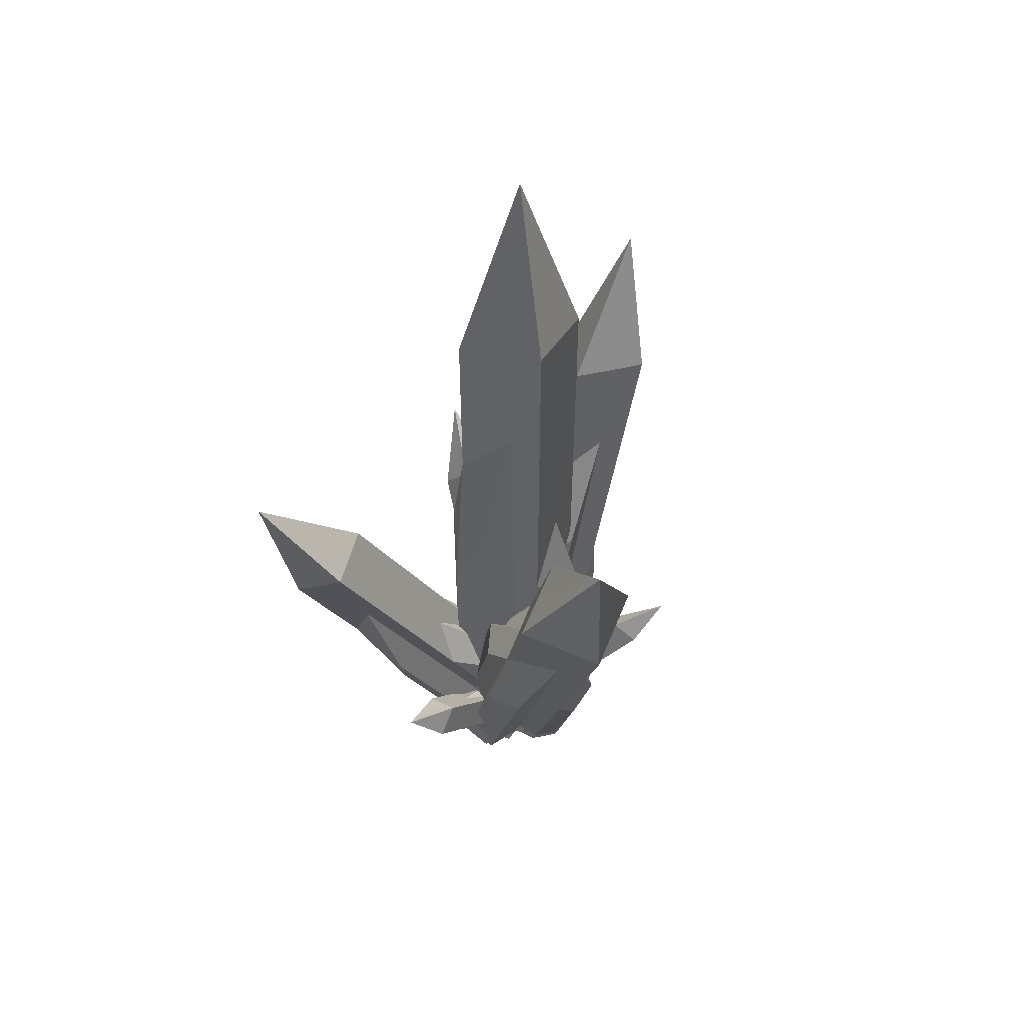
<metadata>
{"format":"obj","ext":"obj","renderer":"f3d","projection":"perspective","resolution":1024,"background":"white","views":[{"elev":52.0,"azim":25.6,"up":"+Y"}]}
</metadata>
<code>
g default
v -0.3115 0.7475 0.3115
v 0.3115 0.7475 0.3115
v -0.3115 4.669 0.3115
v 0.3115 4.843 0.3115
v -0.3115 4.552 -0.3115
v 0.3115 4.669 -0.3115
v 0.3115 0.7475 -0.3115
v -0.3115 4.597 0
v 0.3115 4.756 0
v 0.1283 0.7475 0.3115
v 0.08358 4.775 0.3115
v 0 6.054 0
v 0 4.597 -0.3115
v -0.3115 3.419 0.3115
v -0.3115 3.145 -0.02218
v -0.3115 2.797 -0.3115
v 0 3.355 -0.3115
v 0.3115 1.701 -0.3115
v 0.3115 2.693 -0.01463
v 0.3115 2.261 0.3115
v 0.08914 3.88 0.3115
v -0.3115 0.7475 0.4706
v -0.0392 0.7475 0.5571
v -0.0392 2.816 0.5571
v -0.3115 2.241 0.4706
v -0.4694 2.597 0.1903
v -0.5531 2.454 -0.08014
v -0.5531 0.7475 -0.08014
v -0.4694 0.7475 0.1903
v -0.4647 0.7475 -0.3115
v -0.4647 1.481 -0.3115
v -0.2051 2.046 -0.4765
v 0 2.046 -0.5371
v 0 0.7475 -0.5371
v -0.2051 0.7475 -0.4765
v 0.229 1.294 -0.4855
v 0.229 0.7475 -0.4855
v -0.4112 0.7475 -0.4395
v -0.4112 1.104 -0.4395
v 0.5033 0.7475 -0.05281
v 0.4595 0.7475 0.2063
v 0.5033 1.997 -0.05281
v 0.4595 1.811 0.2063
v 0.4202 0.8325 -0.3115
v 0.4202 0.7475 -0.3115
v -0.2595 0 -0.06944
v 0.08882 0 -0.06362
v 0.1283 0 0.3115
v -0.3115 0 0.3115
v -0.228 0 -0.3115
v 0.0443 0 -0.3115
v 0.3115 0 -0.3115
v 0.3115 0 -0.05775
v 0.3115 0 0.3115
v -0.0392 0 0.5571
v -0.3115 0 0.4706
v -0.4694 0 0.1903
v -0.5531 0 -0.08014
v -0.4647 0 -0.3115
v -0.2051 0 -0.4765
v 0 0 -0.5371
v 0.229 0 -0.4855
v -0.4112 0 -0.4395
v 0.5033 0 -0.05281
v 0.4595 0 0.2063
v 0.4202 0 -0.3115
v -0.09365 0.5701 0.5041
v 0.4375 0.4332 0.4569
v 0.8172 3.703 1.671
v 1.389 3.706 1.675
v 0.7934 3.801 1.119
v 1.352 3.758 1.107
v 0.4409 0.6244 -0.05942
v 0.8022 3.742 1.391
v 1.37 3.732 1.391
v 0.2814 0.4735 0.4707
v 1.179 3.701 1.672
v 1.406 4.837 1.801
v 1.07 3.769 1.109
v 0.5268 2.704 1.299
v 0.4651 2.588 0.9407
v 0.3857 2.399 0.5973
v 0.7809 2.776 0.7397
v 0.6623 1.386 0.2241
v 0.8912 2.088 0.7652
v 0.789 1.642 0.9069
v 0.9756 2.985 1.405
v -0.09451 0.5213 0.6358
v 0.1372 0.4349 0.6869
v 0.6176 2.087 1.302
v 0.2524 1.714 1.08
v 0.2019 2.119 0.9656
v 0.09892 2.107 0.7055
v -0.2975 0.7433 0.1979
v -0.2276 0.642 0.4156
v -0.2209 0.7949 -0.000584
v -0.05053 1.381 0.2176
v 0.3029 1.826 0.2292
v 0.4781 1.799 0.1635
v 0.1765 0.7621 -0.2227
v 0.001376 0.7885 -0.157
v 0.4985 1.133 -0.03467
v 0.3715 0.696 -0.1974
v -0.1746 0.8224 -0.1107
v -0.09183 1.107 -0.004731
v 0.603 0.5029 0.1404
v 0.5642 0.433 0.3585
v 0.8932 1.501 0.5121
v 0.8112 1.283 0.6748
v 0.5533 0.6685 -0.04236
v 0.5335 0.6006 -0.06765
v -0.2209 0.0783 -0.03787
v 0.07606 1.9e-05 -0.05945
v 0.1077 -0.1238 0.2484
v -0.2673 -0.02719 0.2817
v -0.1927 0.1457 -0.2409
v 0.03945 0.08588 -0.2615
v 0.2673 0.02719 -0.2817
v 0.2659 -0.0507 -0.07146
v 0.2639 -0.164 0.2345
v -0.03643 -0.1624 0.4646
v -0.2681 -0.07599 0.4135
v -0.4012 0.04471 0.1932
v -0.4711 0.1461 -0.02448
v -0.3945 0.1977 -0.2229
v -0.1722 0.1913 -0.3793
v 0.002896 0.1648 -0.445
v 0.1979 0.09871 -0.4197
v -0.3482 0.2252 -0.333
v 0.4294 -0.09433 -0.0819
v 0.3906 -0.1642 0.1361
v 0.3599 0.003328 -0.29
v -0.02516 0.658 0.1578
v 0.3713 0.5564 -0.1047
v 0.1483 3.587 -0.7133
v 0.5525 3.615 -1.014
v -0.1369 3.401 -1.073
v 0.2647 3.387 -1.361
v 0.09128 0.4585 -0.4899
v 0.005082 3.484 -0.8899
v 0.4086 3.501 -1.188
v 0.2548 0.5863 -0.0275
v 0.4044 3.601 -0.9031
v 0.2678 4.521 -1.345
v 0.0633 3.384 -1.214
v 0.09299 2.653 -0.4356
v -0.06911 2.396 -0.5811
v -0.2146 2.09 -0.6826
v 0.008348 2.456 -0.9378
v 0.1334 1.17 -0.7016
v 0.3108 1.958 -0.7384
v 0.4383 1.686 -0.4408
v 0.3684 2.932 -0.7068
v 0.04632 0.683 0.2561
v 0.2585 0.6522 0.1949
v 0.35 2.197 -0.2645
v 0.1124 1.798 -0.07561
v -0.09836 2.046 -0.2614
v -0.2795 1.91 -0.3617
v -0.3549 0.6358 0.01741
v -0.1801 0.6647 0.1493
v -0.4027 0.585 -0.1629
v -0.3703 1.133 -0.3258
v -0.2542 1.486 -0.6626
v -0.1509 1.443 -0.7864
v -0.2083 0.4738 -0.4981
v -0.3116 0.5167 -0.3743
v -0.01525 0.853 -0.6842
v -0.03945 0.4445 -0.5627
v -0.4262 0.5561 -0.2645
v -0.4104 0.8221 -0.3437
v 0.3296 0.4679 -0.4107
v 0.4182 0.5158 -0.232
v 0.3849 1.401 -0.6882
v 0.4652 1.31 -0.4682
v 0.1642 0.5043 -0.5545
v 0.1604 0.4408 -0.5356
v -0.1964 0.03138 0.06639
v 0.02792 -0.02448 -0.07675
v 0.2217 0.02807 0.1385
v -0.05822 0.09977 0.3238
v -0.2851 -0.01184 -0.09657
v -0.1118 -0.05621 -0.2113
v 0.05822 -0.09977 -0.3238
v 0.1723 -0.05985 -0.1669
v 0.3383 -0.001782 0.06137
v 0.2255 0.094 0.3609
v 0.01326 0.1248 0.4221
v -0.2132 0.1064 0.3154
v -0.388 0.07754 0.1834
v -0.4358 0.02675 0.003157
v -0.3447 -0.04152 -0.2082
v -0.2414 -0.08446 -0.332
v -0.07251 -0.1137 -0.3966
v -0.4592 -0.002099 -0.0985
v 0.2966 -0.09033 -0.2447
v 0.3851 -0.04244 -0.066
v 0.1274 -0.1175 -0.3696
v -0.2959 0.3137 0.4252
v 0.09821 0.4825 0.3526
v -1.143 2.719 1.42
v -0.7864 2.995 1.391
v -1.243 2.768 0.9918
v -0.8741 3.009 0.9488
v -0.02699 0.6033 -0.046
v -1.19 2.735 1.202
v -0.8302 3.001 1.17
v -0.01767 0.4329 0.3739
v -0.9158 2.891 1.401
v -1.308 3.713 1.536
v -1.056 2.88 0.9669
v -0.8729 1.952 1.103
v -0.8809 1.849 0.82
v -0.8638 1.691 0.5465
v -0.7872 2.118 0.6517
v -0.2329 1.188 0.1958
v -0.3875 1.739 0.6374
v -0.2286 1.411 0.7364
v -0.7191 2.344 1.173
v -0.264 0.2829 0.527
v -0.07431 0.3399 0.5506
v -0.521 1.608 1.075
v -0.5865 1.199 0.9058
v -0.8196 1.429 0.8351
v -0.8961 1.371 0.6358
v -0.5274 0.3241 0.2028
v -0.4202 0.2944 0.3661
v -0.518 0.3929 0.04451
v -0.6764 0.8428 0.2306
v -0.6673 1.292 0.238
v -0.5498 1.359 0.1754
v -0.2694 0.5626 -0.154
v -0.3869 0.4953 -0.09132
v -0.2323 0.9501 -0.008961
v -0.1142 0.6146 -0.1477
v -0.5099 0.4322 -0.0436
v -0.5868 0.6507 0.04676
v 0.1463 0.6051 0.09715
v 0.1706 0.543 0.268
v -0.1236 1.371 0.4141
v -0.05905 1.195 0.5378
v 0.02336 0.6849 -0.0371
v 0.04173 0.6327 -0.05867
v -0.1781 -0.05687 -0.01416
v 0.0434 0.0364 -0.05106
v 0.1438 -0.0256 0.1843
v -0.1345 -0.1448 0.2356
v -0.2068 -0.001402 -0.1727
v -0.03458 0.07238 -0.2045
v 0.1345 0.1448 -0.2356
v 0.1855 0.09561 -0.07327
v 0.2597 0.02405 0.163
v 0.08715 -0.1186 0.361
v -0.1025 -0.1756 0.3373
v -0.2587 -0.1641 0.1764
v -0.366 -0.1344 0.01323
v -0.3566 -0.06556 -0.1451
v -0.2255 0.03679 -0.2809
v -0.1079 0.1041 -0.3436
v 0.0473 0.1562 -0.3373
v -0.3484 -0.02625 -0.2332
v 0.3078 0.1466 -0.09247
v 0.3321 0.08453 0.0784
v 0.2032 0.1742 -0.2483
v -0.3061 0.2256 -0.0455
v -0.08065 0.3743 0.006096
v -1.046 1.604 -0.7865
v -0.8532 1.814 -0.7678
v -0.919 1.488 -1.008
v -0.7156 1.678 -0.9781
v 0.02412 0.2998 -0.237
v -0.9799 1.541 -0.8945
v -0.7844 1.746 -0.8729
v -0.1469 0.3306 -0.009073
v -0.9227 1.735 -0.7737
v -1.142 2.128 -1.144
v -0.8148 1.578 -0.9903
v -0.81 1.164 -0.5503
v -0.7023 1.028 -0.6288
v -0.5879 0.8713 -0.6758
v -0.5804 1.142 -0.7555
v -0.1557 0.6348 -0.4171
v -0.3928 1.019 -0.4888
v -0.3661 0.9061 -0.2798
v -0.752 1.422 -0.6043
v -0.3329 0.2446 0.01655
v -0.2489 0.3199 0.07287
v -0.639 1.047 -0.318
v -0.6145 0.7694 -0.2656
v -0.6917 0.8233 -0.4553
v -0.6496 0.7209 -0.5408
v -0.3277 0.1211 -0.2183
v -0.3429 0.1734 -0.1059
v -0.2568 0.1145 -0.3013
v -0.3951 0.3723 -0.4399
v -0.38 0.613 -0.5895
v -0.2956 0.6548 -0.5961
v -0.05069 0.1985 -0.3508
v -0.1351 0.1568 -0.3442
v -0.07965 0.4516 -0.4151
v 0.02352 0.2593 -0.3117
v -0.2159 0.112 -0.3468
v -0.2831 0.2372 -0.4141
v 0.05001 0.3766 -0.1202
v -0.009425 0.3971 -0.02271
v -0.1857 0.8157 -0.3563
v -0.21 0.7708 -0.2237
v 0.04739 0.3557 -0.2441
v 0.06343 0.3258 -0.228
v -0.08223 -0.07026 -0.04858
v 0.04284 0.0136 -0.01747
v -0.005941 0.06788 0.1322
v -0.1651 -0.03713 0.09576
v -0.03011 -0.09167 -0.1404
v 0.06842 -0.02666 -0.1179
v 0.1651 0.03713 -0.09576
v 0.1224 0.06747 0.003263
v 0.06035 0.1116 0.1473
v -0.1079 0.05724 0.2141
v -0.1919 -0.01812 0.1578
v -0.2019 -0.08933 0.03536
v -0.1867 -0.1416 -0.07707
v -0.1158 -0.1482 -0.16
v 0.005924 -0.1059 -0.2029
v 0.0903 -0.0642 -0.2095
v 0.1645 -0.003366 -0.1705
v -0.0749 -0.1507 -0.2055
v 0.191 0.1138 0.02107
v 0.1316 0.1344 0.1185
v 0.2044 0.06307 -0.08676
v -0.1323 0.09861 0.2514
v 0.08186 0.1238 0.2615
v -0.2912 1.072 1.187
v -0.08405 1.14 1.238
v -0.2966 1.191 1.002
v -0.08709 1.246 1.04
v 0.07178 0.2724 0.1052
v -0.2933 1.128 1.091
v -0.08556 1.193 1.139
v 0.01888 0.1164 0.2585
v -0.1596 1.114 1.218
v -0.2452 1.502 1.444
v -0.1913 1.215 1.018
v -0.2406 0.7615 0.8883
v -0.2349 0.7732 0.7394
v -0.2254 0.7558 0.5837
v -0.1409 0.9069 0.7218
v 0.03317 0.509 0.3325
v -0.002226 0.6844 0.6436
v 0.02056 0.4994 0.6223
v -0.1215 0.8923 1.005
v -0.1298 0.06069 0.2913
v -0.03474 0.05107 0.3174
v -0.1185 0.5644 0.8106
v -0.1903 0.4313 0.6474
v -0.2635 0.5801 0.6593
v -0.2909 0.6058 0.5561
v -0.2217 0.1822 0.1491
v -0.1886 0.1211 0.2183
v -0.1951 0.241 0.09251
v -0.2248 0.423 0.2674
v -0.1611 0.613 0.3649
v -0.09156 0.6358 0.3531
v -0.03897 0.3136 0.04349
v -0.1085 0.2909 0.05534
v 0.01844 0.4463 0.1906
v 0.0406 0.3106 0.06014
v -0.1788 0.2737 0.06127
v -0.1932 0.3621 0.1462
v 0.1419 0.2185 0.1732
v 0.131 0.1549 0.2375
v 0.09128 0.5285 0.4711
v 0.08793 0.4188 0.4911
v 0.1057 0.2979 0.1272
v 0.1091 0.2768 0.1069
v -0.09034 0.006057 -0.02165
v 0.02951 0.01877 -0.01452
v 0.04916 -0.0691 0.08026
v -0.1021 -0.0869 0.0731
v -0.08342 0.06506 -0.08188
v 0.01019 0.07608 -0.07745
v 0.1021 0.0869 -0.0731
v 0.1062 0.02638 -0.009417
v 0.1121 -0.06168 0.08325
v -0.004462 -0.1344 0.1392
v -0.09949 -0.1248 0.113
v -0.1583 -0.06437 0.04009
v -0.1914 -0.003272 -0.02912
v -0.1648 0.05548 -0.08574
v -0.07821 0.1053 -0.1229
v -0.00869 0.1281 -0.1348
v 0.07088 0.1251 -0.1181
v -0.1485 0.08817 -0.117
v 0.1722 0.03296 -0.005053
v 0.1613 -0.03061 0.05925
v 0.1394 0.09129 -0.07133
v 0.05352 0.2613 0.01086
v 0.2096 0.1574 0.05083
v 0.754 1.193 -0.3016
v 0.9411 1.13 -0.2755
v 0.737 1.101 -0.4731
v 0.914 1.025 -0.4424
v 0.2135 0.09378 -0.13
v 0.7431 1.144 -0.3863
v 0.9275 1.078 -0.3589
v 0.1637 0.188 0.03907
v 0.8717 1.152 -0.2847
v 1.081 1.438 -0.4823
v 0.8231 1.06 -0.4567
v 0.5306 0.8958 -0.202
v 0.4839 0.7968 -0.277
v 0.4235 0.6845 -0.3332
v 0.6012 0.7651 -0.3577
v 0.3838 0.3202 -0.2059
v 0.5591 0.5862 -0.1988
v 0.4798 0.5168 -0.06974
v 0.7134 0.9386 -0.213
v 0.05251 0.2776 0.057
v 0.1202 0.241 0.09959
v 0.4896 0.7322 -0.0652
v 0.3192 0.6323 -0.06198
v 0.345 0.7145 -0.1818
v 0.3003 0.667 -0.2543
v -0.004508 0.2616 -0.1183
v 0.01474 0.2753 -0.03447
v 0.0191 0.2233 -0.1798
v 0.1501 0.3975 -0.2382
v 0.317 0.4715 -0.3144
v 0.3688 0.4311 -0.3188
v 0.1369 0.1227 -0.2154
v 0.08517 0.1631 -0.211
v 0.2916 0.2197 -0.2293
v 0.1939 0.08978 -0.1858
v 0.03331 0.2013 -0.2135
v 0.09693 0.2859 -0.2419
v 0.2599 0.08821 -0.04259
v 0.2473 0.122 0.02978
v 0.4831 0.385 -0.1421
v 0.4372 0.3746 -0.05495
v 0.2559 0.09585 -0.1298
v 0.2407 0.07566 -0.123
v -0.06456 0.0362 -0.0368
v 0.02265 -0.02131 -0.01276
v 0.03017 0.0104 0.09863
v -0.08 0.08377 0.07041
v -0.05512 0.006221 -0.105
v 0.01307 -0.0392 -0.08756
v 0.08 -0.08377 -0.07041
v 0.07839 -0.05786 0.003228
v 0.07605 -0.02016 0.1104
v -0.01334 0.06342 0.1591
v -0.081 0.1 0.1166
v -0.1188 0.09773 0.02509
v -0.138 0.08408 -0.05874
v -0.1144 0.04571 -0.1202
v -0.04834 -0.01445 -0.1514
v 0.0034 -0.05483 -0.1558
v 0.06043 -0.08778 -0.1262
v -0.1002 0.02372 -0.1539
v 0.1264 -0.08935 0.01697
v 0.1138 -0.05558 0.08934
v 0.1072 -0.1019 -0.06345
g CrystalCluster_Mid
f 22 23 24 25
f 3 11 12
f 32 33 34 35
f 46 47 48 49
f 41 40 42 43
f 26 27 28 29
f 30 28 27 31
f 50 51 47 46
f 44 42 40 45
f 8 12 5
f 20 21 10 2
f 12 4 9
f 13 12 6
f 34 33 36 37
f 47 51 52 53
f 48 47 53 54
f 12 11 4
f 6 12 9
f 5 12 13
f 3 12 8
f 8 15 14 3
f 16 15 8 5
f 5 13 17 16
f 18 17 13 6
f 9 19 18 6
f 20 19 9 4
f 11 21 20 4
f 14 21 11 3
f 49 48 55 56
f 10 21 24 23
f 21 14 25 24
f 14 1 22 25
f 14 15 27 26
f 46 49 57 58
f 1 14 26 29
f 50 46 58 59
f 15 16 31 27
f 32 35 38 39
f 16 17 33 32
f 51 50 60 61
f 17 18 36 33
f 18 7 37 36
f 52 51 61 62
f 50 59 63 60
f 30 31 39 38
f 31 16 32 39
f 54 53 64 65
f 19 20 43 42
f 20 2 41 43
f 18 19 42 44
f 53 52 66 64
f 7 18 44 45
f 2 10 48 54
f 10 23 55 48
f 23 22 56 55
f 22 1 49 56
f 1 29 57 49
f 29 28 58 57
f 28 30 59 58
f 35 34 61 60
f 34 37 62 61
f 37 7 52 62
f 30 38 63 59
f 38 35 60 63
f 40 41 65 64
f 41 2 54 65
f 7 45 66 52
f 45 40 64 66
f 88 89 90 91
f 69 77 78
f 98 99 100 101
f 112 113 114 115
f 107 106 108 109
f 92 93 94 95
f 96 94 93 97
f 116 117 113 112
f 110 108 106 111
f 74 78 71
f 86 87 76 68
f 78 70 75
f 79 78 72
f 100 99 102 103
f 113 117 118 119
f 114 113 119 120
f 78 77 70
f 72 78 75
f 71 78 79
f 69 78 74
f 74 81 80 69
f 82 81 74 71
f 71 79 83 82
f 84 83 79 72
f 75 85 84 72
f 86 85 75 70
f 77 87 86 70
f 80 87 77 69
f 115 114 121 122
f 76 87 90 89
f 87 80 91 90
f 80 67 88 91
f 80 81 93 92
f 112 115 123 124
f 67 80 92 95
f 116 112 124 125
f 81 82 97 93
f 98 101 104 105
f 82 83 99 98
f 117 116 126 127
f 83 84 102 99
f 84 73 103 102
f 118 117 127 128
f 116 125 129 126
f 96 97 105 104
f 97 82 98 105
f 120 119 130 131
f 85 86 109 108
f 86 68 107 109
f 84 85 108 110
f 119 118 132 130
f 73 84 110 111
f 68 76 114 120
f 76 89 121 114
f 89 88 122 121
f 88 67 115 122
f 67 95 123 115
f 95 94 124 123
f 94 96 125 124
f 101 100 127 126
f 100 103 128 127
f 103 73 118 128
f 96 104 129 125
f 104 101 126 129
f 106 107 131 130
f 107 68 120 131
f 73 111 132 118
f 111 106 130 132
f 154 155 156 157
f 135 143 144
f 164 165 166 167
f 178 179 180 181
f 173 172 174 175
f 158 159 160 161
f 162 160 159 163
f 182 183 179 178
f 176 174 172 177
f 140 144 137
f 152 153 142 134
f 144 136 141
f 145 144 138
f 166 165 168 169
f 179 183 184 185
f 180 179 185 186
f 144 143 136
f 138 144 141
f 137 144 145
f 135 144 140
f 140 147 146 135
f 148 147 140 137
f 137 145 149 148
f 150 149 145 138
f 141 151 150 138
f 152 151 141 136
f 143 153 152 136
f 146 153 143 135
f 181 180 187 188
f 142 153 156 155
f 153 146 157 156
f 146 133 154 157
f 146 147 159 158
f 178 181 189 190
f 133 146 158 161
f 182 178 190 191
f 147 148 163 159
f 164 167 170 171
f 148 149 165 164
f 183 182 192 193
f 149 150 168 165
f 150 139 169 168
f 184 183 193 194
f 182 191 195 192
f 162 163 171 170
f 163 148 164 171
f 186 185 196 197
f 151 152 175 174
f 152 134 173 175
f 150 151 174 176
f 185 184 198 196
f 139 150 176 177
f 134 142 180 186
f 142 155 187 180
f 155 154 188 187
f 154 133 181 188
f 133 161 189 181
f 161 160 190 189
f 160 162 191 190
f 167 166 193 192
f 166 169 194 193
f 169 139 184 194
f 162 170 195 191
f 170 167 192 195
f 172 173 197 196
f 173 134 186 197
f 139 177 198 184
f 177 172 196 198
f 220 221 222 223
f 201 209 210
f 230 231 232 233
f 244 245 246 247
f 239 238 240 241
f 224 225 226 227
f 228 226 225 229
f 248 249 245 244
f 242 240 238 243
f 206 210 203
f 218 219 208 200
f 210 202 207
f 211 210 204
f 232 231 234 235
f 245 249 250 251
f 246 245 251 252
f 210 209 202
f 204 210 207
f 203 210 211
f 201 210 206
f 206 213 212 201
f 214 213 206 203
f 203 211 215 214
f 216 215 211 204
f 207 217 216 204
f 218 217 207 202
f 209 219 218 202
f 212 219 209 201
f 247 246 253 254
f 208 219 222 221
f 219 212 223 222
f 212 199 220 223
f 212 213 225 224
f 244 247 255 256
f 199 212 224 227
f 248 244 256 257
f 213 214 229 225
f 230 233 236 237
f 214 215 231 230
f 249 248 258 259
f 215 216 234 231
f 216 205 235 234
f 250 249 259 260
f 248 257 261 258
f 228 229 237 236
f 229 214 230 237
f 252 251 262 263
f 217 218 241 240
f 218 200 239 241
f 216 217 240 242
f 251 250 264 262
f 205 216 242 243
f 200 208 246 252
f 208 221 253 246
f 221 220 254 253
f 220 199 247 254
f 199 227 255 247
f 227 226 256 255
f 226 228 257 256
f 233 232 259 258
f 232 235 260 259
f 235 205 250 260
f 228 236 261 257
f 236 233 258 261
f 238 239 263 262
f 239 200 252 263
f 205 243 264 250
f 243 238 262 264
f 286 287 288 289
f 267 275 276
f 296 297 298 299
f 310 311 312 313
f 305 304 306 307
f 290 291 292 293
f 294 292 291 295
f 314 315 311 310
f 308 306 304 309
f 272 276 269
f 284 285 274 266
f 276 268 273
f 277 276 270
f 298 297 300 301
f 311 315 316 317
f 312 311 317 318
f 276 275 268
f 270 276 273
f 269 276 277
f 267 276 272
f 272 279 278 267
f 280 279 272 269
f 269 277 281 280
f 282 281 277 270
f 273 283 282 270
f 284 283 273 268
f 275 285 284 268
f 278 285 275 267
f 313 312 319 320
f 274 285 288 287
f 285 278 289 288
f 278 265 286 289
f 278 279 291 290
f 310 313 321 322
f 265 278 290 293
f 314 310 322 323
f 279 280 295 291
f 296 299 302 303
f 280 281 297 296
f 315 314 324 325
f 281 282 300 297
f 282 271 301 300
f 316 315 325 326
f 314 323 327 324
f 294 295 303 302
f 295 280 296 303
f 318 317 328 329
f 283 284 307 306
f 284 266 305 307
f 282 283 306 308
f 317 316 330 328
f 271 282 308 309
f 266 274 312 318
f 274 287 319 312
f 287 286 320 319
f 286 265 313 320
f 265 293 321 313
f 293 292 322 321
f 292 294 323 322
f 299 298 325 324
f 298 301 326 325
f 301 271 316 326
f 294 302 327 323
f 302 299 324 327
f 304 305 329 328
f 305 266 318 329
f 271 309 330 316
f 309 304 328 330
f 352 353 354 355
f 333 341 342
f 362 363 364 365
f 376 377 378 379
f 371 370 372 373
f 356 357 358 359
f 360 358 357 361
f 380 381 377 376
f 374 372 370 375
f 338 342 335
f 350 351 340 332
f 342 334 339
f 343 342 336
f 364 363 366 367
f 377 381 382 383
f 378 377 383 384
f 342 341 334
f 336 342 339
f 335 342 343
f 333 342 338
f 338 345 344 333
f 346 345 338 335
f 335 343 347 346
f 348 347 343 336
f 339 349 348 336
f 350 349 339 334
f 341 351 350 334
f 344 351 341 333
f 379 378 385 386
f 340 351 354 353
f 351 344 355 354
f 344 331 352 355
f 344 345 357 356
f 376 379 387 388
f 331 344 356 359
f 380 376 388 389
f 345 346 361 357
f 362 365 368 369
f 346 347 363 362
f 381 380 390 391
f 347 348 366 363
f 348 337 367 366
f 382 381 391 392
f 380 389 393 390
f 360 361 369 368
f 361 346 362 369
f 384 383 394 395
f 349 350 373 372
f 350 332 371 373
f 348 349 372 374
f 383 382 396 394
f 337 348 374 375
f 332 340 378 384
f 340 353 385 378
f 353 352 386 385
f 352 331 379 386
f 331 359 387 379
f 359 358 388 387
f 358 360 389 388
f 365 364 391 390
f 364 367 392 391
f 367 337 382 392
f 360 368 393 389
f 368 365 390 393
f 370 371 395 394
f 371 332 384 395
f 337 375 396 382
f 375 370 394 396
f 418 419 420 421
f 399 407 408
f 428 429 430 431
f 442 443 444 445
f 437 436 438 439
f 422 423 424 425
f 426 424 423 427
f 446 447 443 442
f 440 438 436 441
f 404 408 401
f 416 417 406 398
f 408 400 405
f 409 408 402
f 430 429 432 433
f 443 447 448 449
f 444 443 449 450
f 408 407 400
f 402 408 405
f 401 408 409
f 399 408 404
f 404 411 410 399
f 412 411 404 401
f 401 409 413 412
f 414 413 409 402
f 405 415 414 402
f 416 415 405 400
f 407 417 416 400
f 410 417 407 399
f 445 444 451 452
f 406 417 420 419
f 417 410 421 420
f 410 397 418 421
f 410 411 423 422
f 442 445 453 454
f 397 410 422 425
f 446 442 454 455
f 411 412 427 423
f 428 431 434 435
f 412 413 429 428
f 447 446 456 457
f 413 414 432 429
f 414 403 433 432
f 448 447 457 458
f 446 455 459 456
f 426 427 435 434
f 427 412 428 435
f 450 449 460 461
f 415 416 439 438
f 416 398 437 439
f 414 415 438 440
f 449 448 462 460
f 403 414 440 441
f 398 406 444 450
f 406 419 451 444
f 419 418 452 451
f 418 397 445 452
f 397 425 453 445
f 425 424 454 453
f 424 426 455 454
f 431 430 457 456
f 430 433 458 457
f 433 403 448 458
f 426 434 459 455
f 434 431 456 459
f 436 437 461 460
f 437 398 450 461
f 403 441 462 448
f 441 436 460 462

</code>
